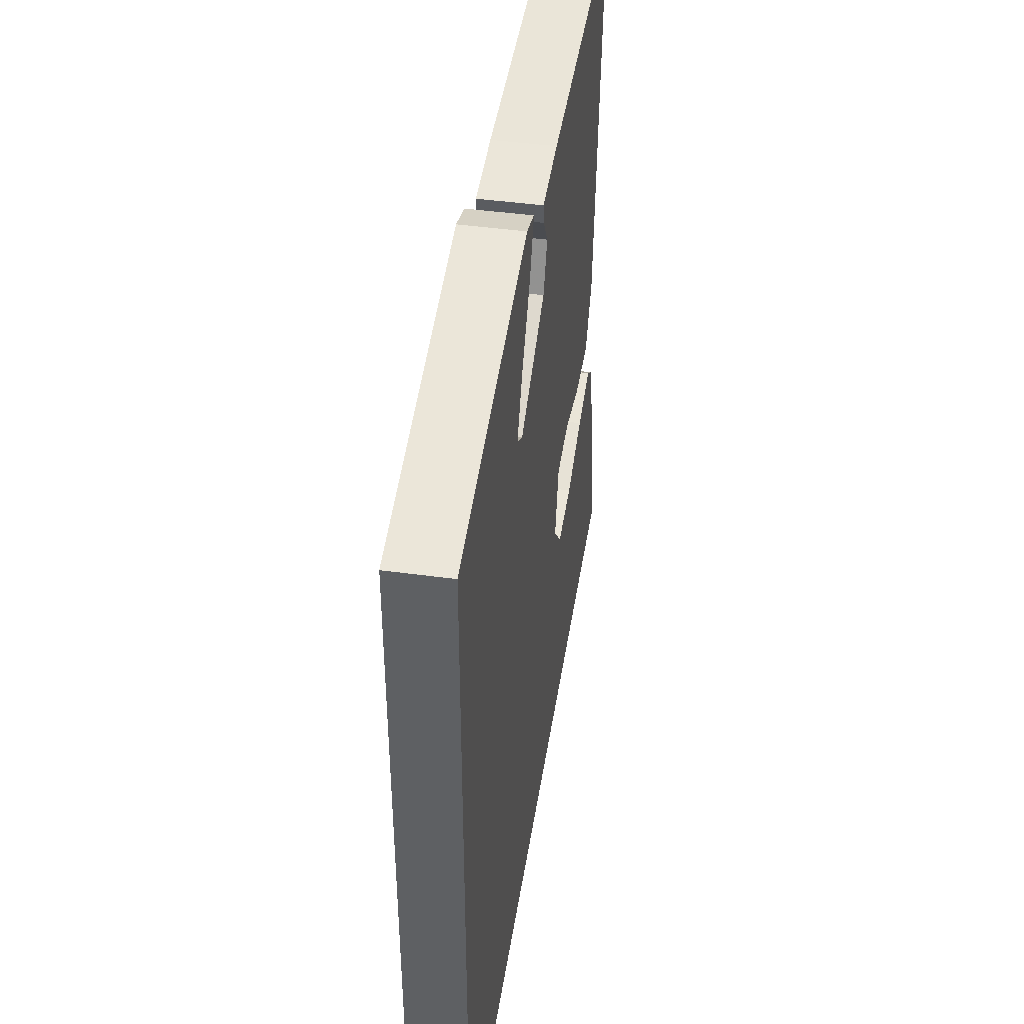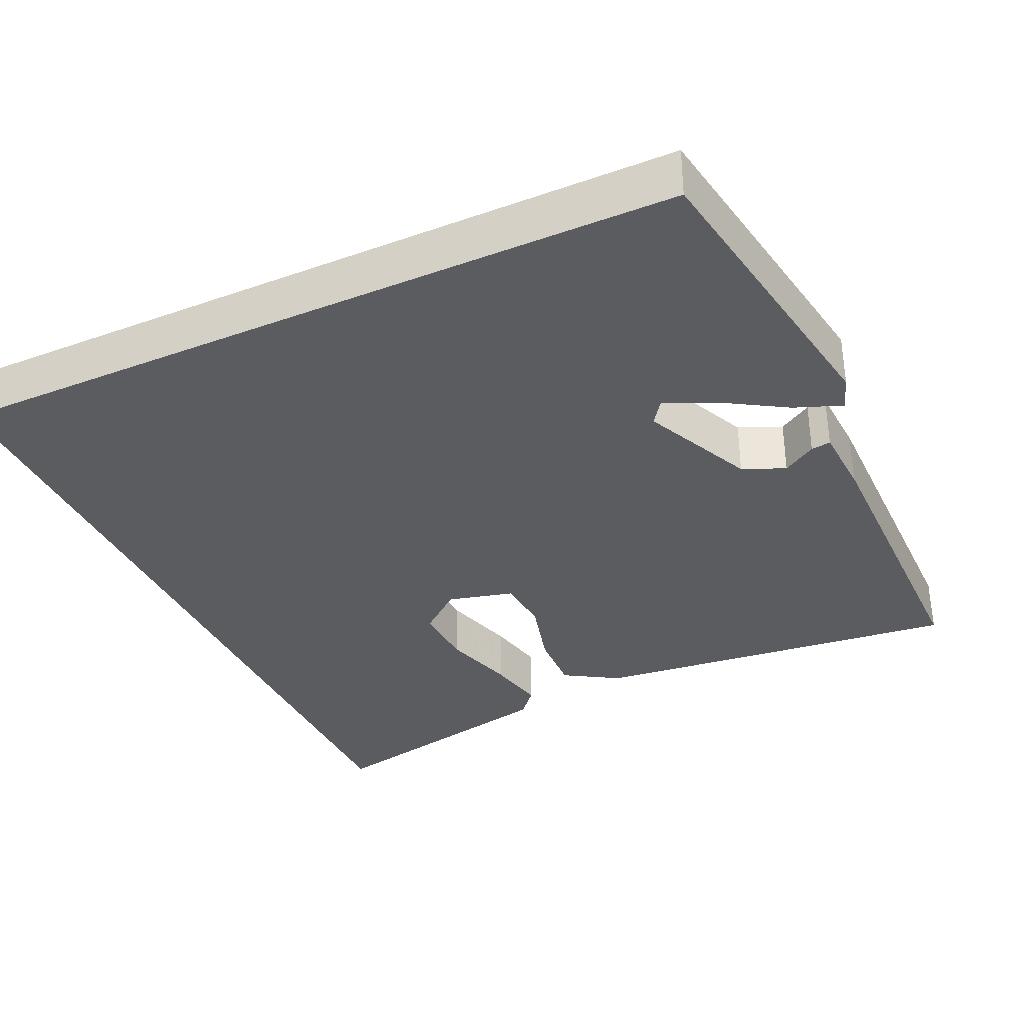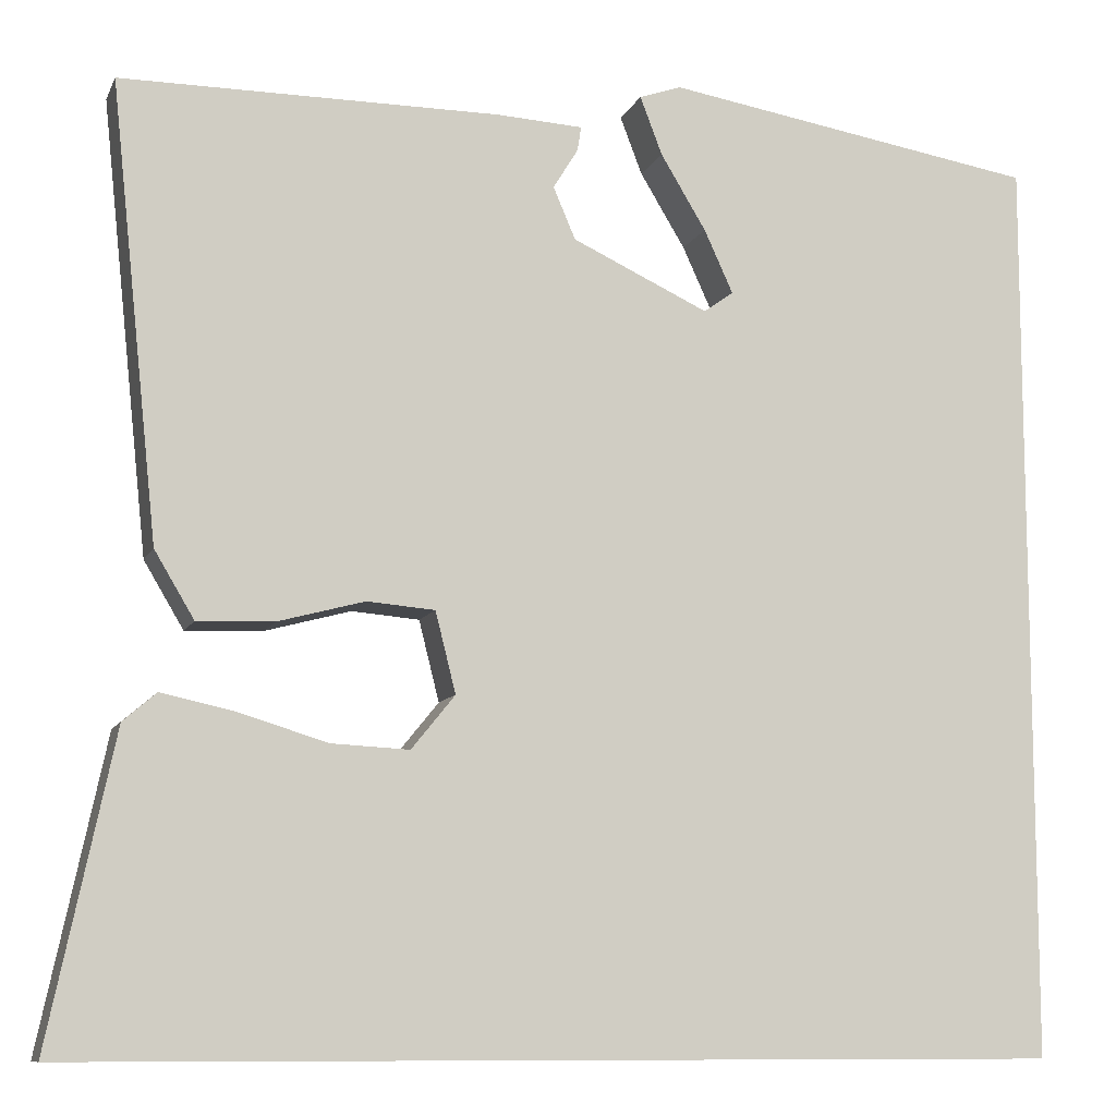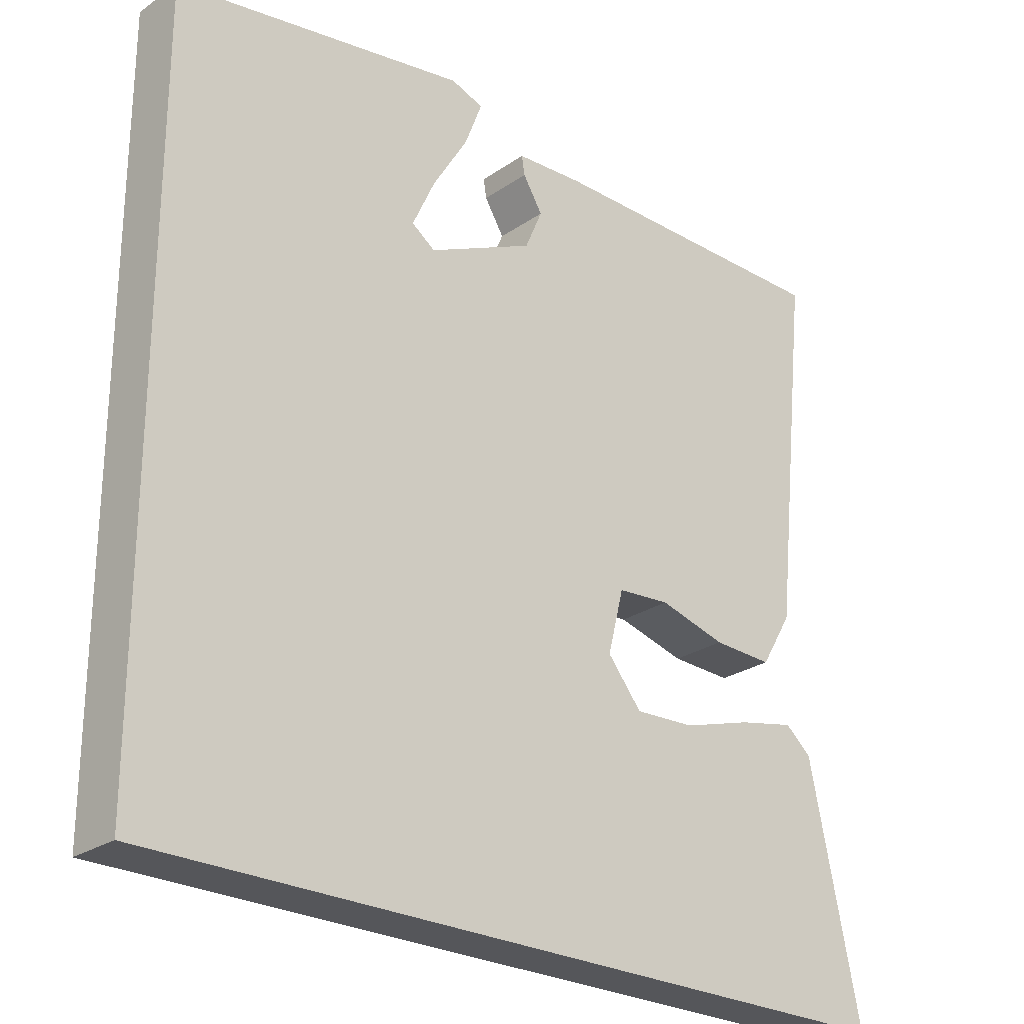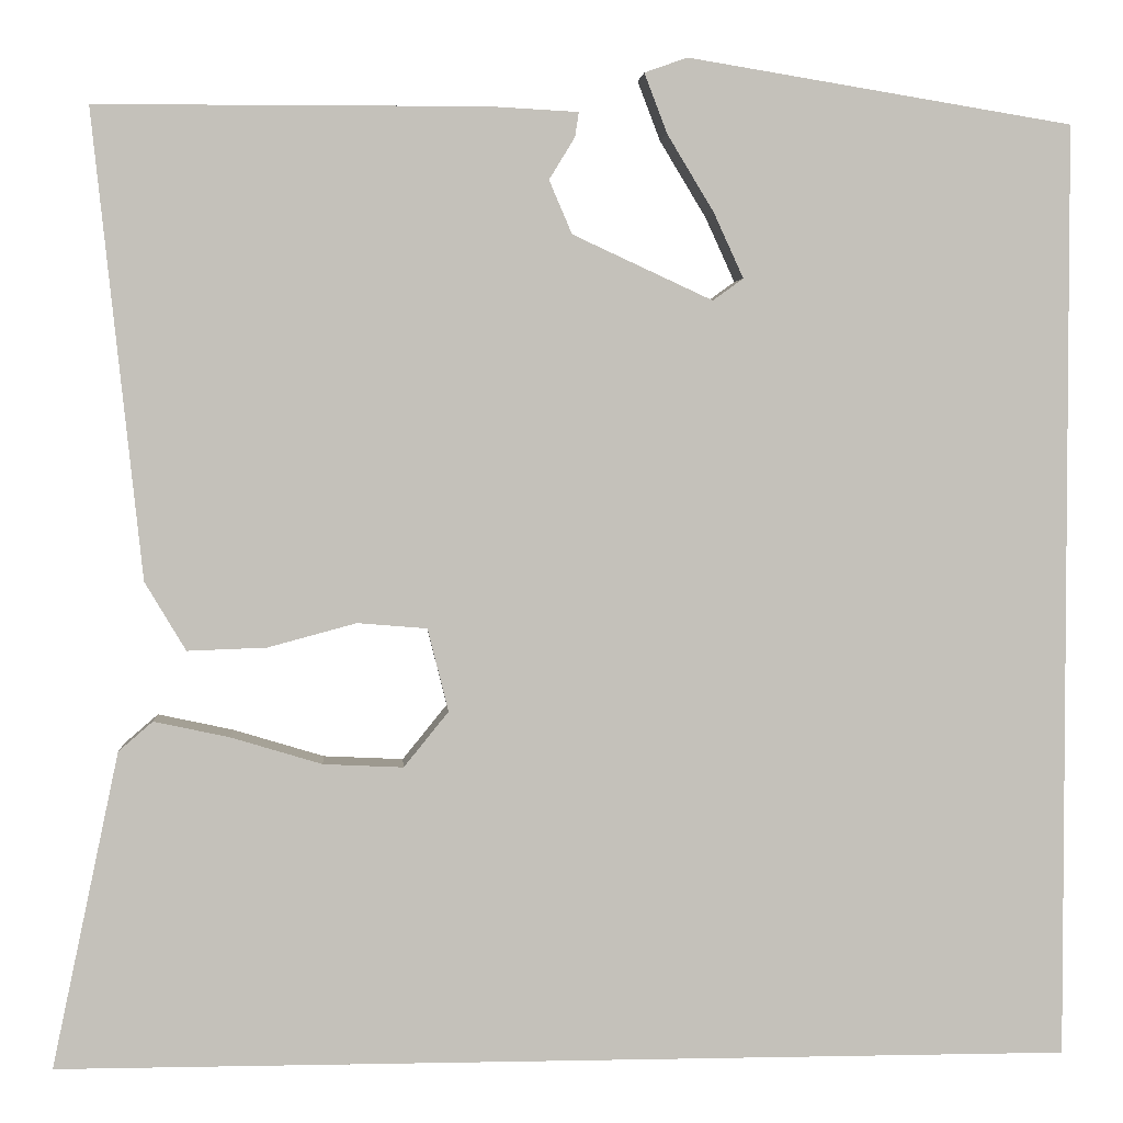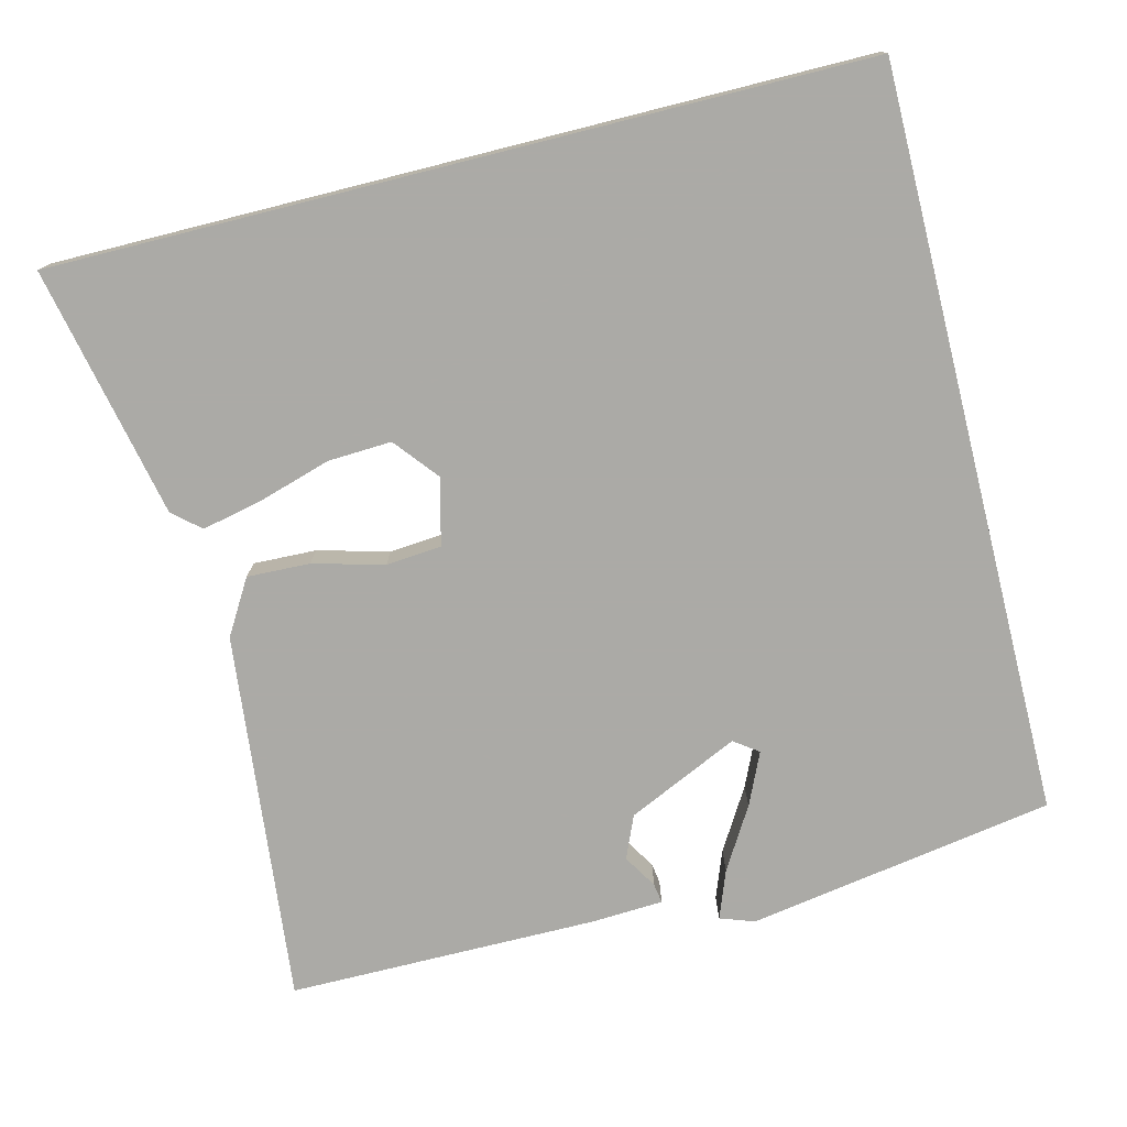
<metadata>
{"format":"obj","ext":"obj","renderer":"f3d","projection":"perspective","resolution":1024,"background":"white","views":[{"elev":45.6,"azim":-81.1,"up":"+Z"},{"elev":-35.0,"azim":-65.3,"up":"+Y"},{"elev":-9.8,"azim":163.2,"up":"+Z"},{"elev":-25.8,"azim":-42.6,"up":"+Z"},{"elev":2.9,"azim":175.9,"up":"+Z"},{"elev":-75.9,"azim":-165.9,"up":"+Y"}]}
</metadata>
<code>
v 0.519 0.07 0.496
v 0.467 0.07 0.007
v 0.424 0.07 -0.065
v 0.341 0.07 -0.062
v 0.248 0.07 -0.037
v 0.175 0.07 -0.043
v 0.153 0.07 -0.13
v 0.2 0.07 -0.188
v 0.284 0.07 -0.184
v 0.38 0.07 -0.155
v 0.459 0.07 -0.138
v 0.495 0.07 -0.169
v 0.565 0.07 -0.5
v -0.5 0.07 -0.5
v -0.5 0.07 0.483
v -0.096 0.07 0.549
v -0.051 0.07 0.533
v -0.075 0.07 0.47
v -0.124 0.07 0.389
v -0.155 0.07 0.321
v -0.123 0.07 0.298
v 0.024 0.07 0.366
v 0.048 0.07 0.422
v 0.021 0.07 0.466
v 0.017 0.07 0.492
v 0.11 0.07 0.497
v 0.519 0 0.496
v 0.467 0 0.007
v 0.424 0 -0.065
v 0.341 0 -0.062
v 0.248 0 -0.037
v 0.175 0 -0.043
v 0.153 0 -0.13
v 0.2 0 -0.188
v 0.284 0 -0.184
v 0.38 0 -0.155
v 0.459 0 -0.138
v 0.495 0 -0.169
v 0.565 0 -0.5
v -0.5 0 -0.5
v -0.5 0 0.483
v -0.096 0 0.549
v -0.051 0 0.533
v -0.075 0 0.47
v -0.124 0 0.389
v -0.155 0 0.321
v -0.123 0 0.298
v 0.024 0 0.366
v 0.048 0 0.422
v 0.021 0 0.466
v 0.017 0 0.492
v 0.11 0 0.497
f 1 2 3
f 26 1 3
f 25 26 3
f 24 25 3
f 23 24 3
f 3 4 5
f 23 3 5
f 22 23 5
f 21 22 5 6
f 20 21 6 7
f 17 18 19
f 16 17 19
f 15 16 19
f 15 19 20
f 14 15 20 7
f 12 13 14
f 11 12 14
f 10 11 14
f 9 10 14
f 8 9 14
f 7 8 14
f 29 28 27
f 29 27 52
f 29 52 51
f 29 51 50
f 29 50 49
f 31 30 29
f 31 29 49
f 31 49 48
f 32 31 48 47
f 33 32 47 46
f 45 44 43
f 45 43 42
f 45 42 41
f 46 45 41
f 33 46 41 40
f 40 39 38
f 40 38 37
f 40 37 36
f 40 36 35
f 40 35 34
f 40 34 33
f 1 27 28 2
f 2 28 29 3
f 3 29 30 4
f 4 30 31 5
f 5 31 32 6
f 6 32 33 7
f 7 33 34 8
f 8 34 35 9
f 9 35 36 10
f 10 36 37 11
f 11 37 38 12
f 12 38 39 13
f 13 39 40 14
f 14 40 41 15
f 15 41 42 16
f 16 42 43 17
f 17 43 44 18
f 18 44 45 19
f 19 45 46 20
f 20 46 47 21
f 21 47 48 22
f 22 48 49 23
f 23 49 50 24
f 24 50 51 25
f 25 51 52 26
f 26 52 27 1

</code>
